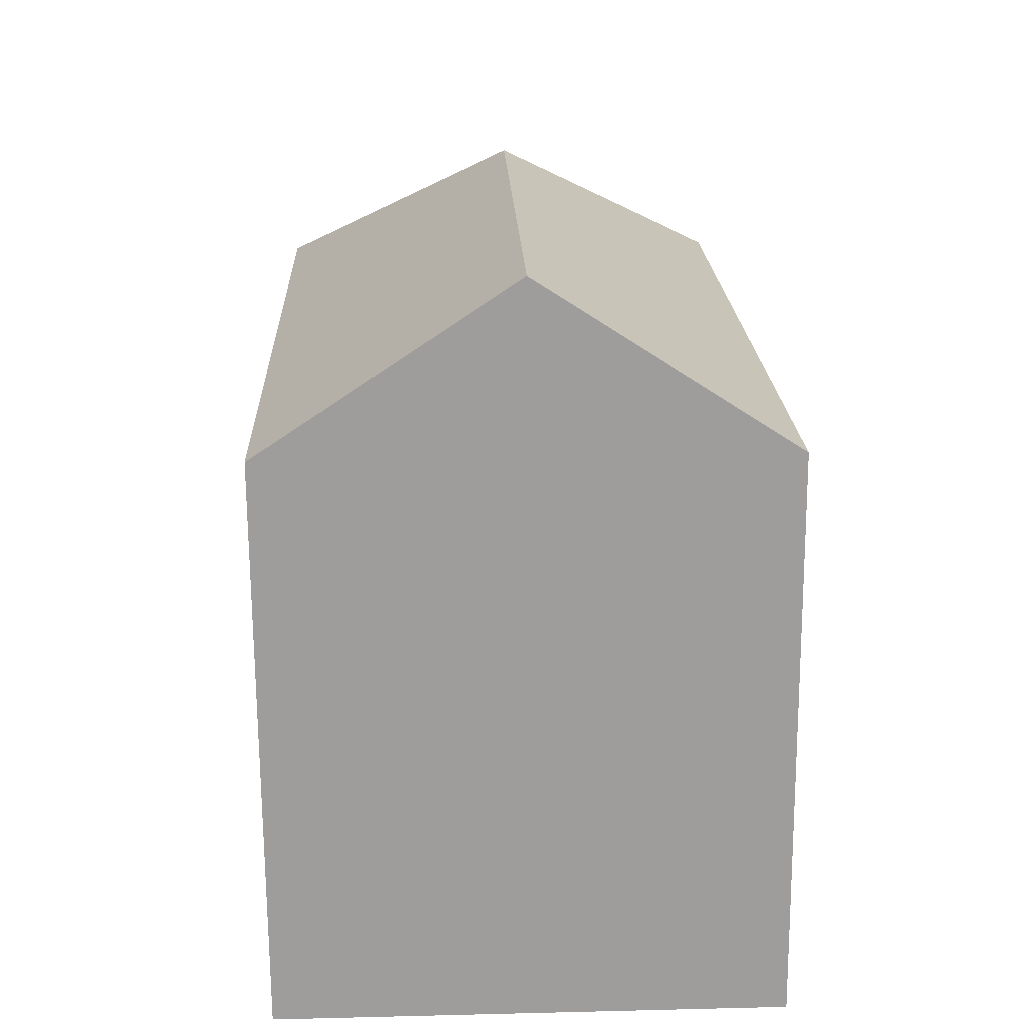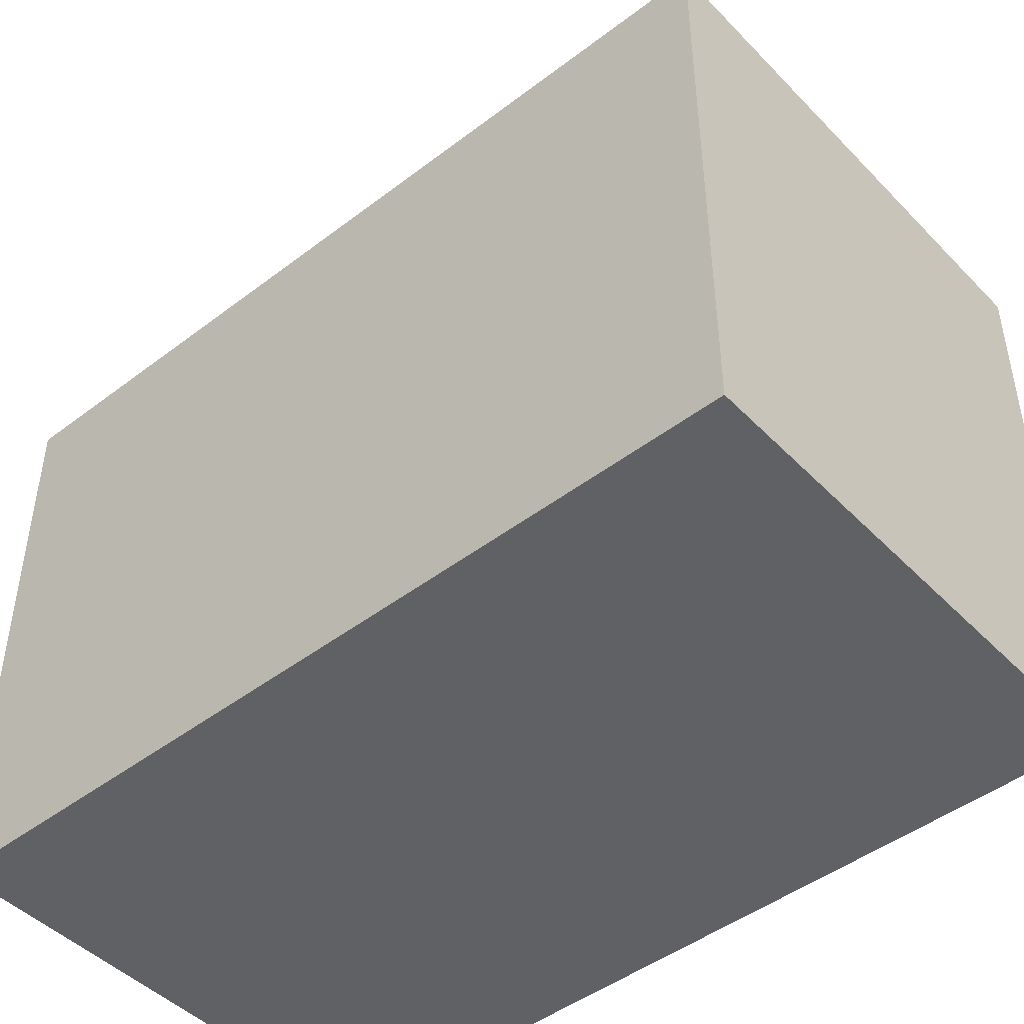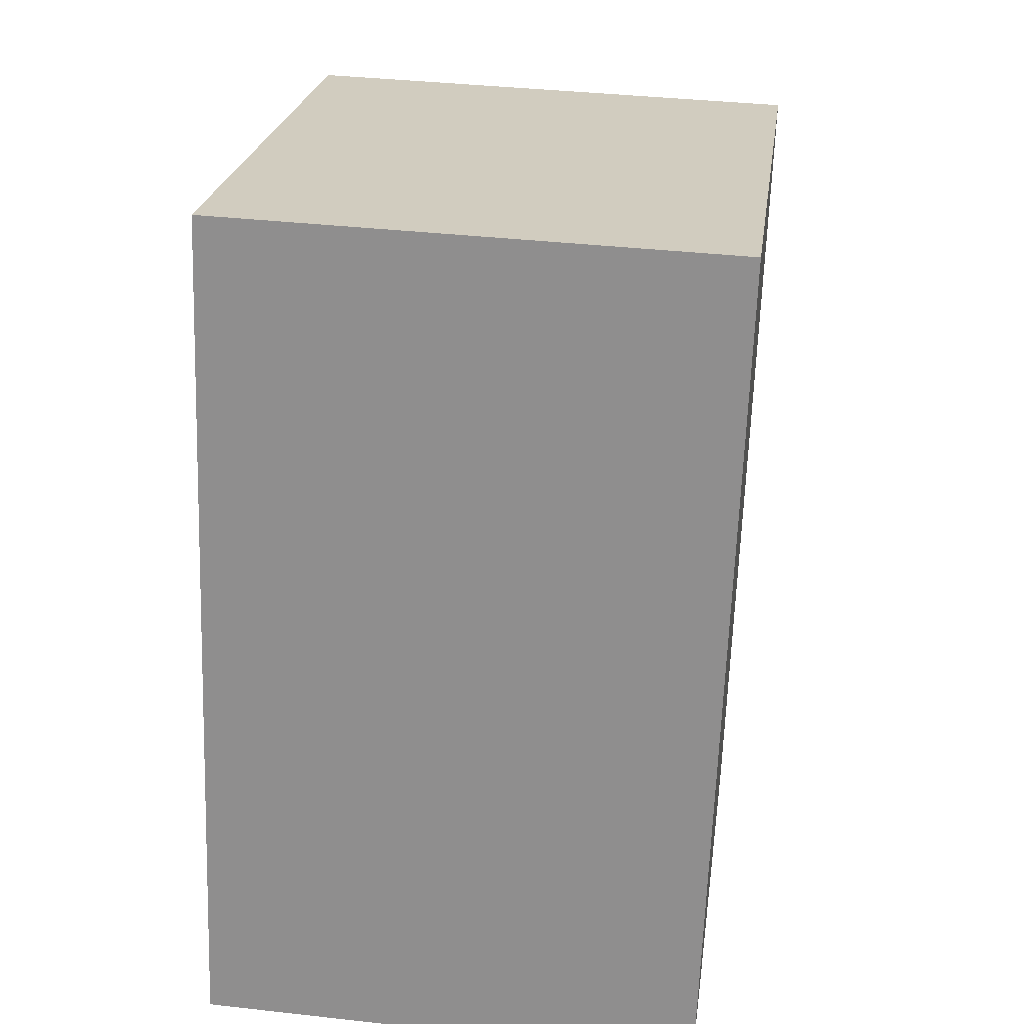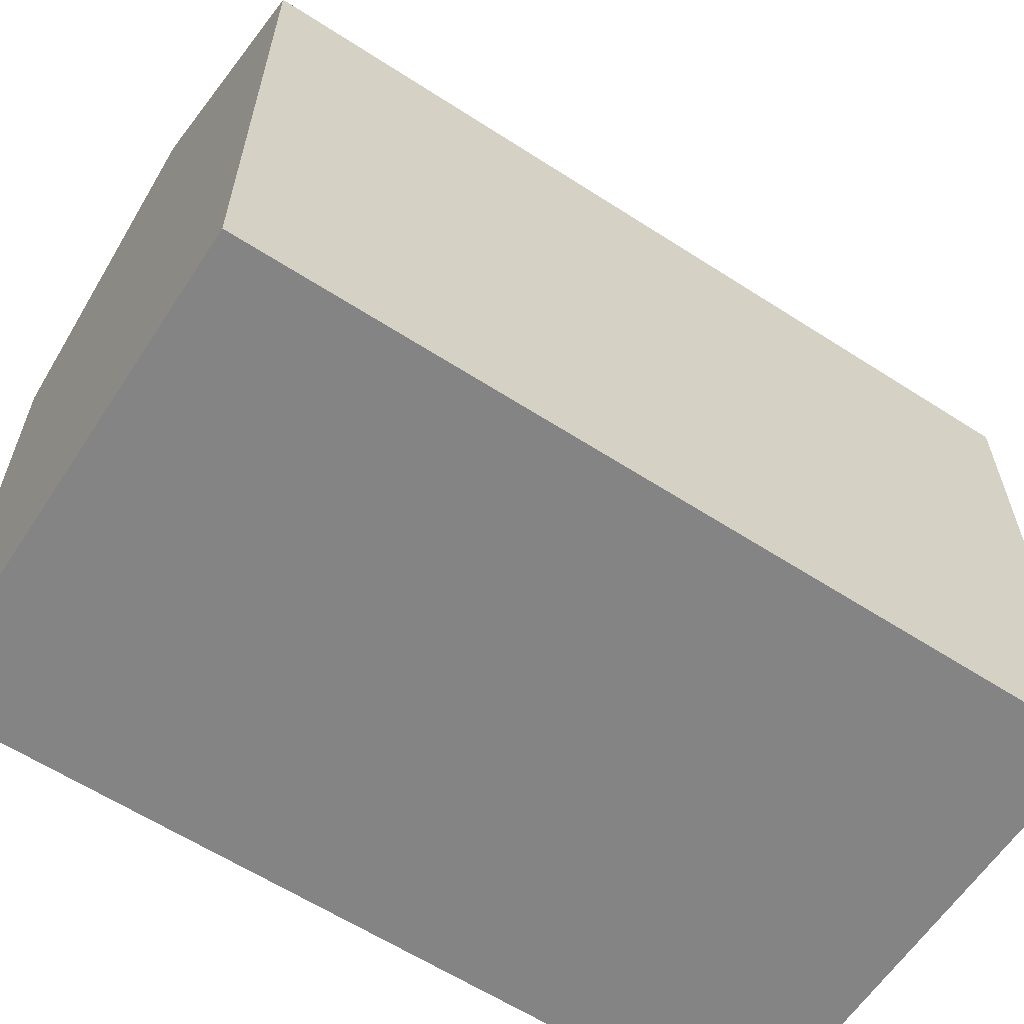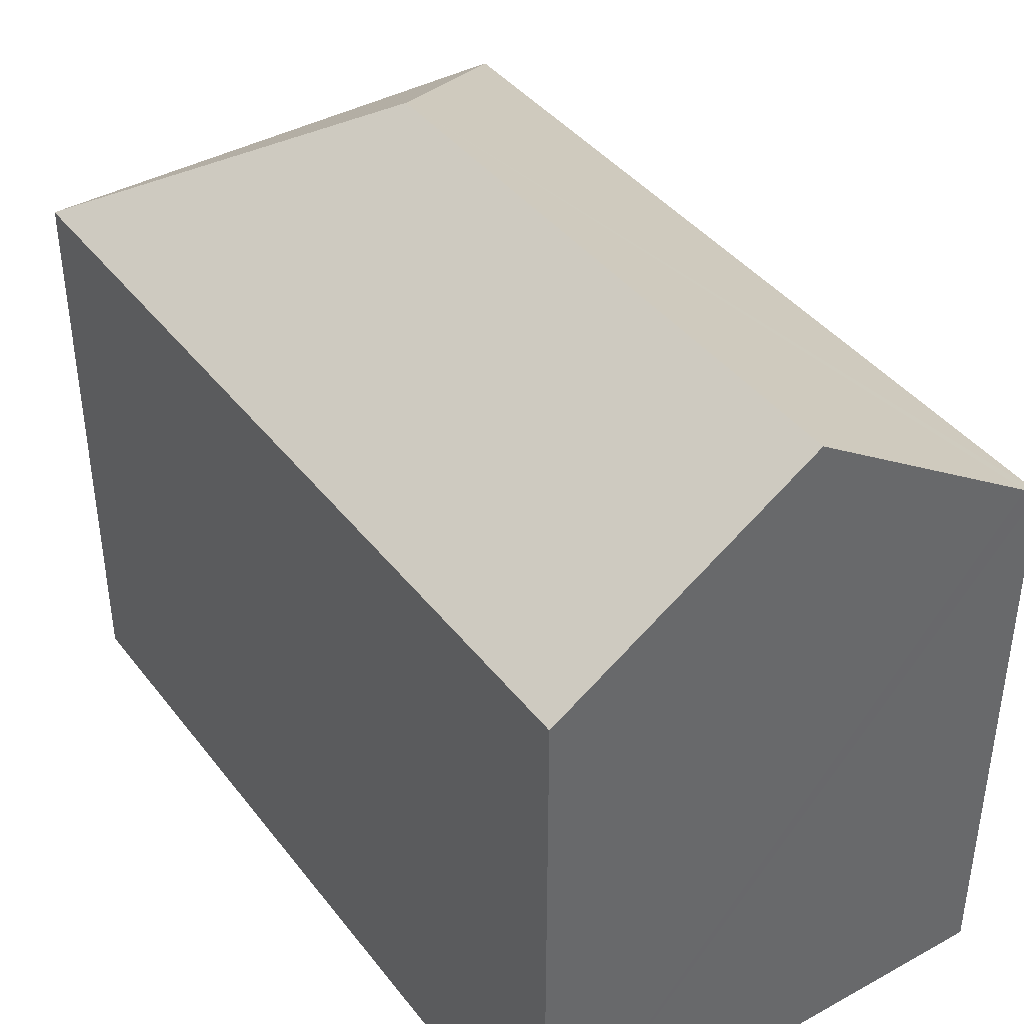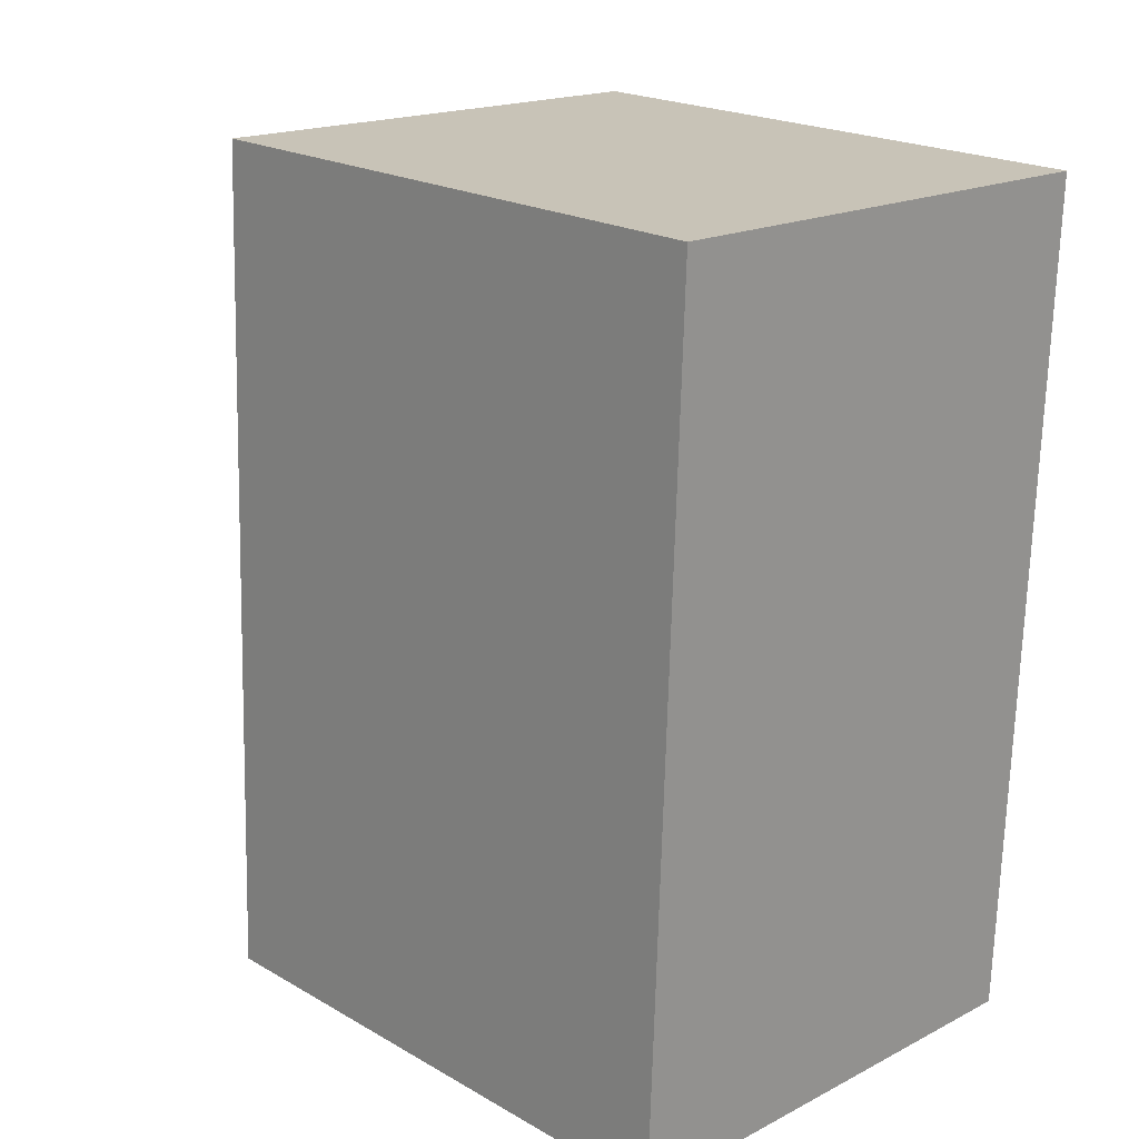
<metadata>
{"format":"obj","ext":"obj","renderer":"f3d","projection":"perspective","resolution":1024,"background":"white","views":[{"elev":-70.3,"azim":-179.6,"up":"+Z"},{"elev":-46.5,"azim":-46.9,"up":"+Y"},{"elev":23.6,"azim":7.8,"up":"+Z"},{"elev":-61.4,"azim":-121.2,"up":"+Y"},{"elev":40.7,"azim":148.1,"up":"+Y"},{"elev":21.0,"azim":-44.5,"up":"+Z"}]}
</metadata>
<code>
v  6.088 16.45 13.12
v  11.88 12.77 18.51
v  11.89 12.76 18.51
v  0.69 12.76 18.92
v  11.46 12.76 6.596
v  5.603 16.45 -0.191
v  11.21 12.76 -0.381
v  10.64 13.13 -0.362
v  0.387 13.01 -0.014
v  0 12.76 7.813e-16
v  11.21 2.333e-17 -0.381
v  0 0 0
v  10.64 2.217e-17 -0.362
v  5.603 1.17e-17 -0.191
v  0.387 8.573e-19 -0.014
v  0.69 -1.159e-15 18.92
v  11.88 -1.134e-15 18.51
v  11.89 -1.134e-15 18.51
v  11.46 -4.039e-16 6.596
g defaultobject
f 1 2 3
f 1 4 2
f 5 1 3
f 1 5 6
f 6 5 7
f 6 7 8
f 9 1 6
f 1 9 10
f 1 10 4
f 8 9 6
f 9 8 7
f 9 7 11
f 9 11 10
f 10 11 12
f 12 11 13
f 12 13 14
f 12 14 15
f 12 4 10
f 4 12 16
f 4 17 2
f 17 4 16
f 17 3 2
f 3 17 18
f 5 11 7
f 11 5 3
f 11 3 19
f 19 3 18
f 15 16 12
f 16 15 17
f 17 15 14
f 17 14 13
f 17 13 11
f 17 11 19
f 17 19 18

</code>
